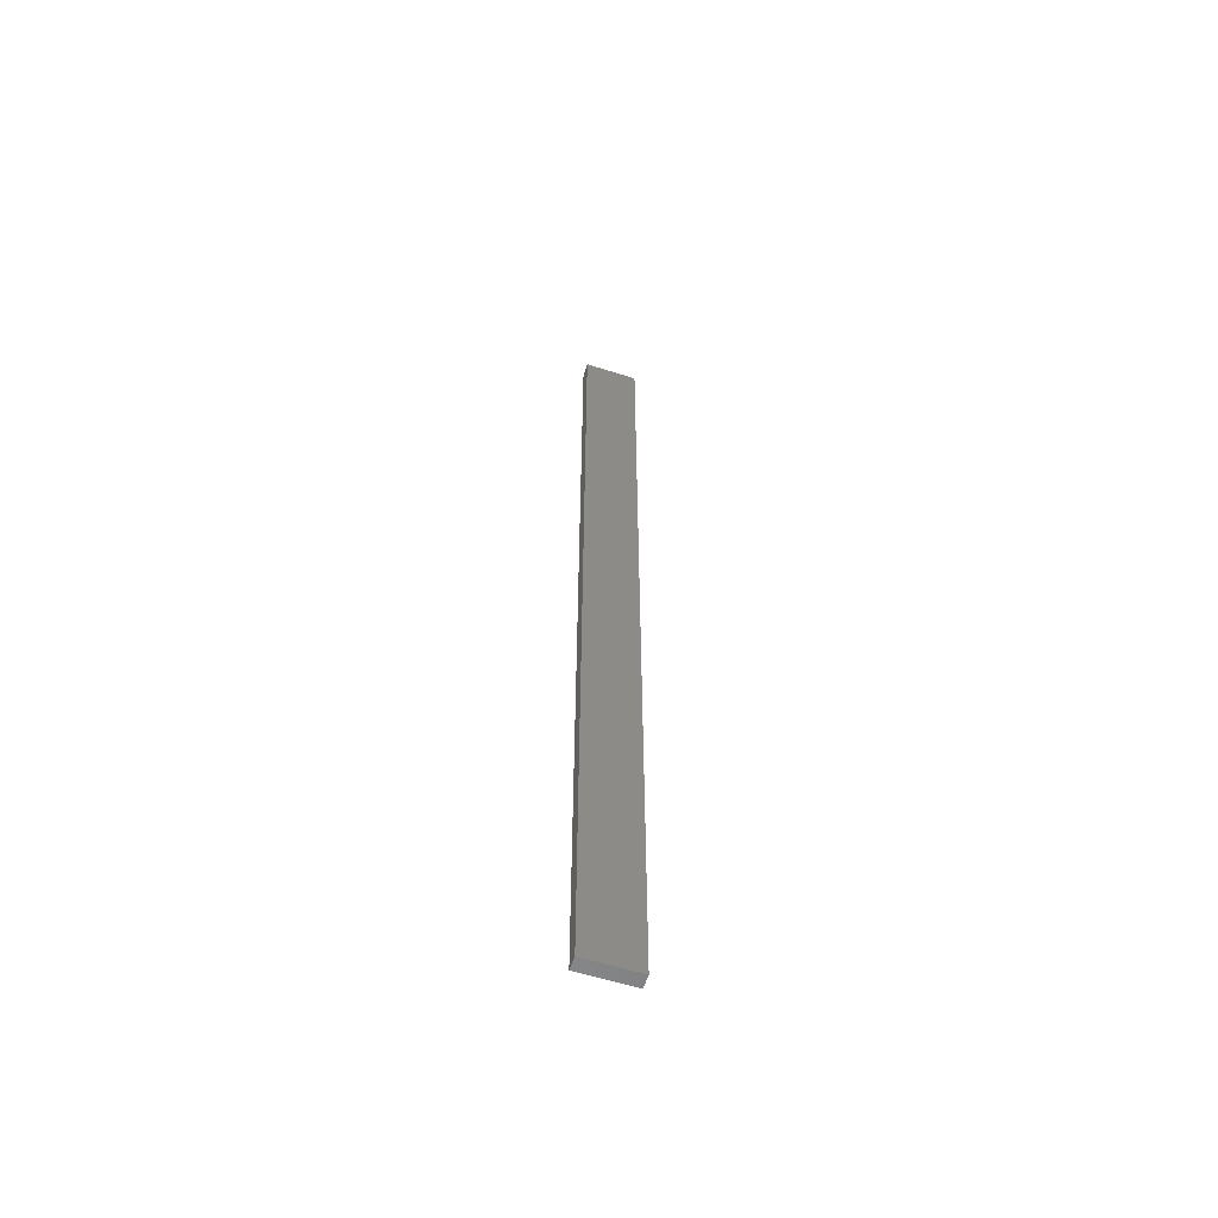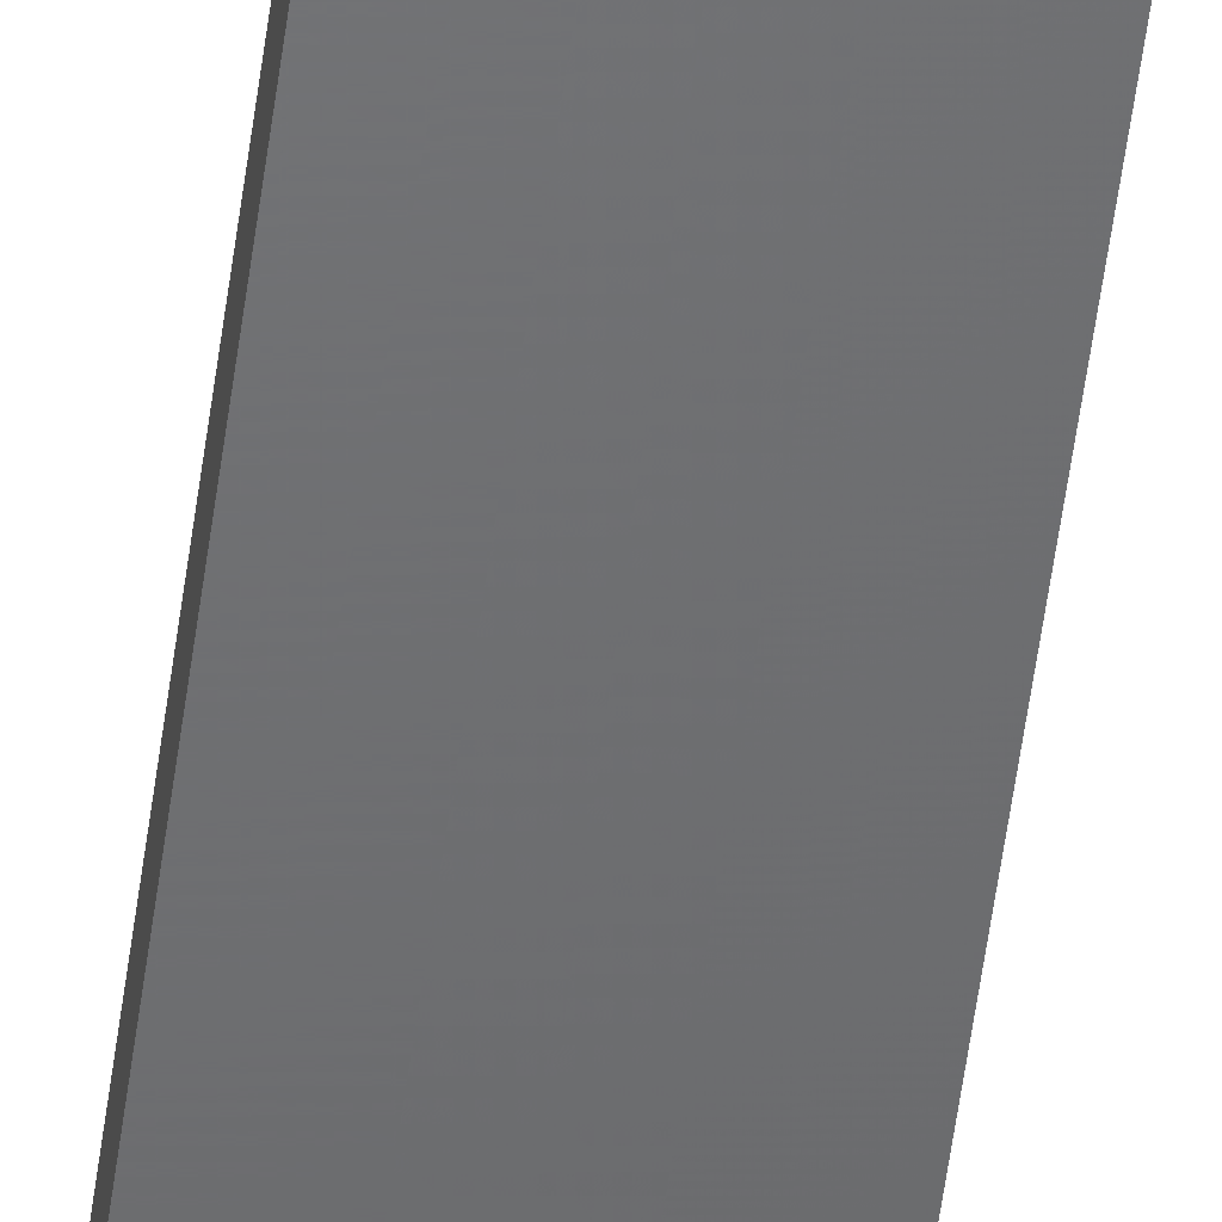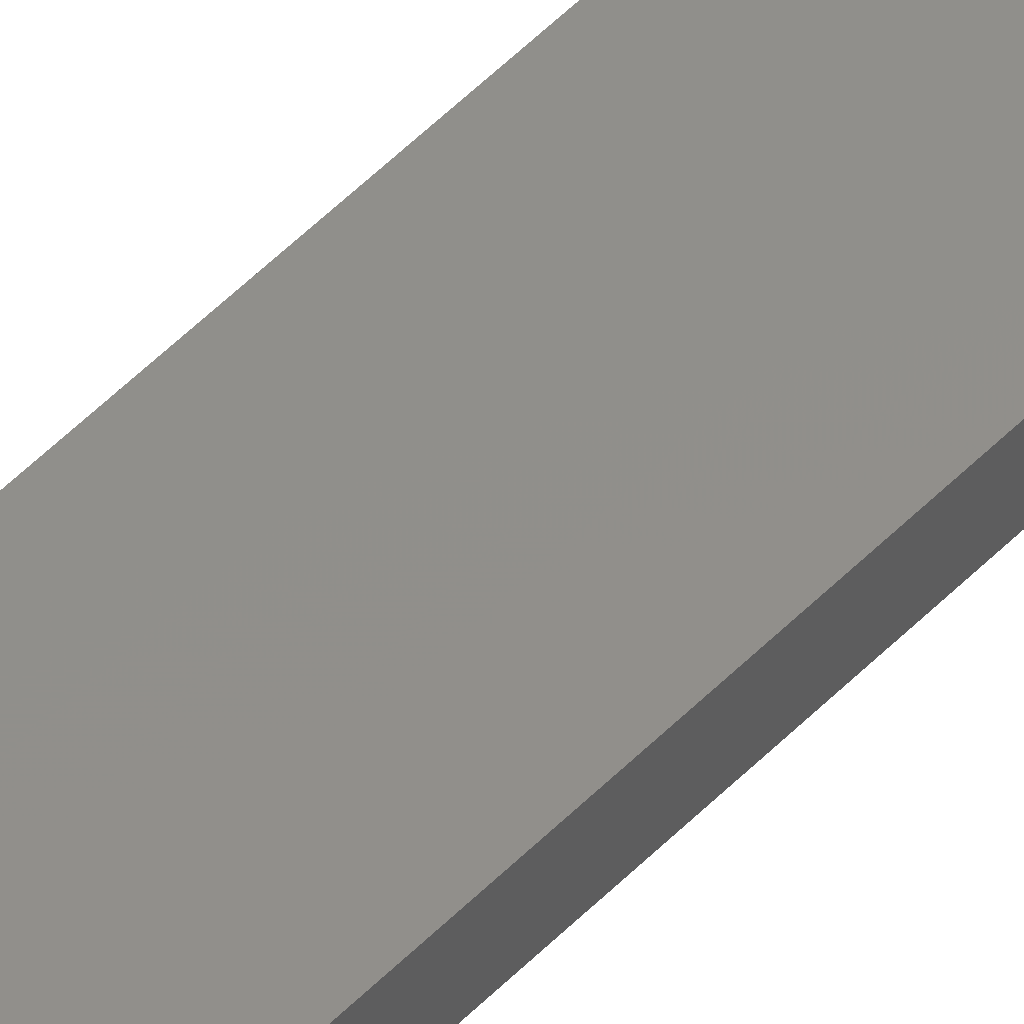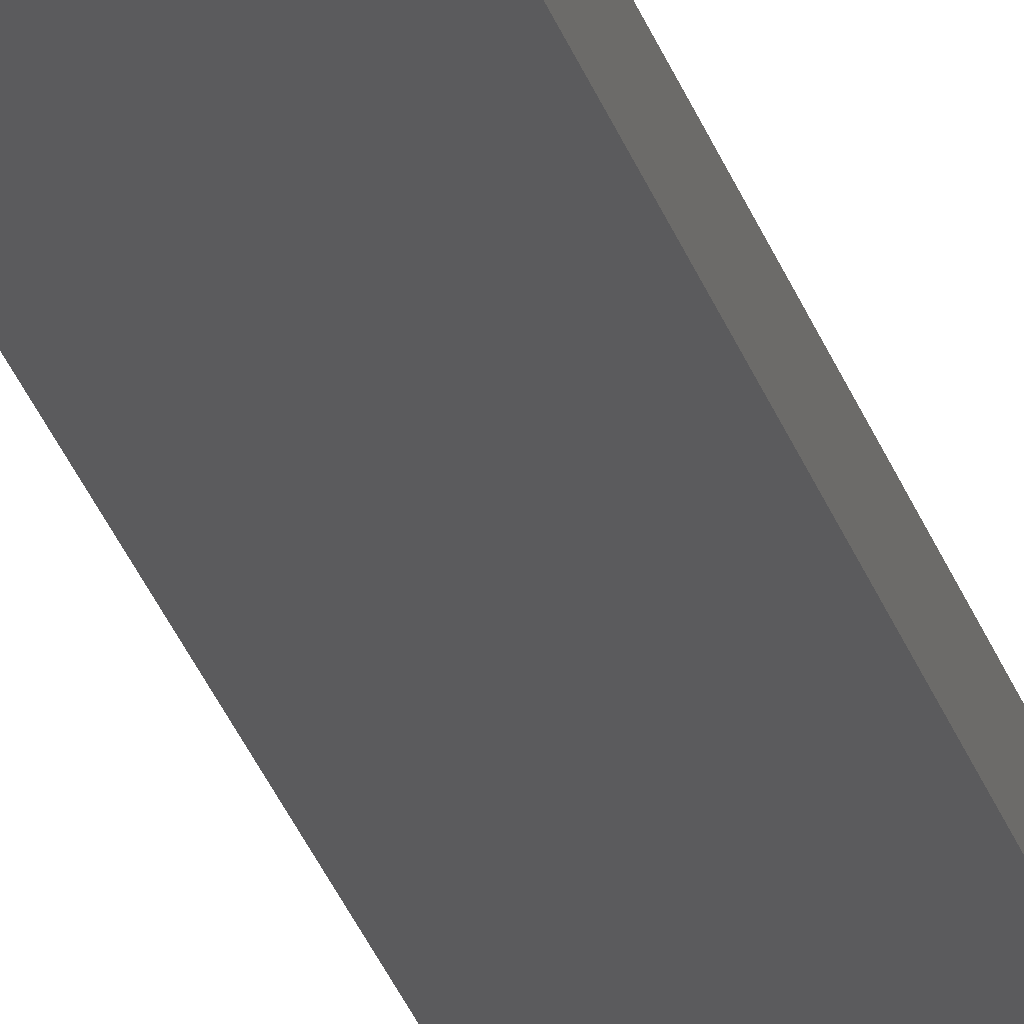
<metadata>
{"format":"stl","ext":"stl","renderer":"f3d","projection":"perspective","resolution":1024,"background":"white","views":[{"elev":-58.6,"azim":161.9,"up":"+Z"},{"elev":-48.5,"azim":173.1,"up":"+Y"},{"elev":49.8,"azim":-138.4,"up":"+Y"},{"elev":-26.7,"azim":14.8,"up":"+Y"}]}
</metadata>
<code>
# stl→obj: 16 verts, 28 faces
v -0.4446 4.351 87.27
v -0.3779 4.351 87.27
v -0.3779 4.351 83.67
v -0.4446 4.351 83.67
v -0.5112 4.351 87.27
v -0.5112 4.351 83.67
v -0.5779 4.351 87.27
v -0.5779 4.351 83.67
v -0.5778 4.301 83.67
v -0.5778 4.301 87.27
v -0.3779 4.301 83.67
v -0.3779 4.301 87.27
v -0.4445 4.301 83.67
v -0.4445 4.301 87.27
v -0.5112 4.301 87.27
v -0.5112 4.301 83.67
f 1 2 3
f 1 3 4
f 5 4 6
f 5 1 4
f 7 6 8
f 7 5 6
f 7 9 10
f 8 9 7
f 11 12 13
f 12 14 13
f 13 15 16
f 16 15 9
f 14 15 13
f 15 10 9
f 12 3 2
f 11 3 12
f 16 9 8
f 6 16 8
f 4 13 16
f 4 16 6
f 3 11 13
f 3 13 4
f 10 15 7
f 15 5 7
f 15 14 5
f 14 1 5
f 14 12 1
f 12 2 1

</code>
